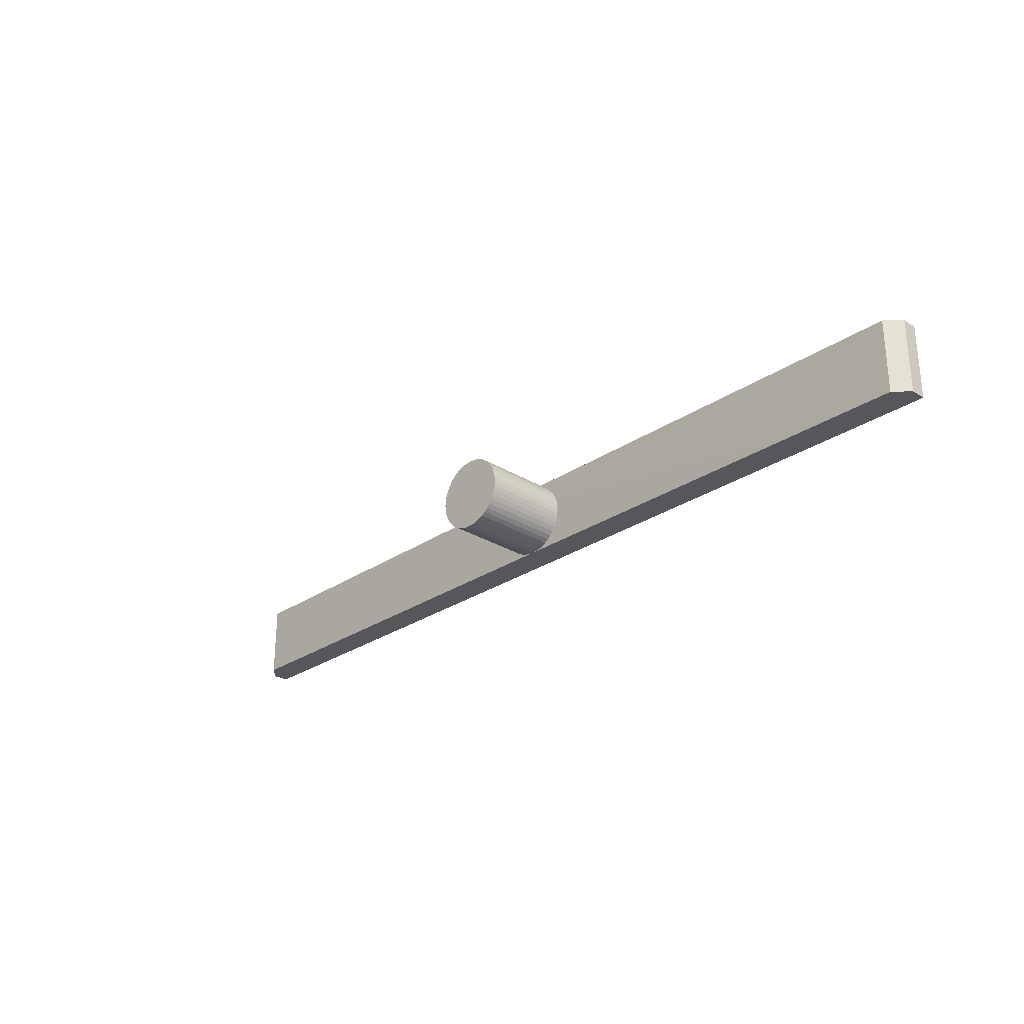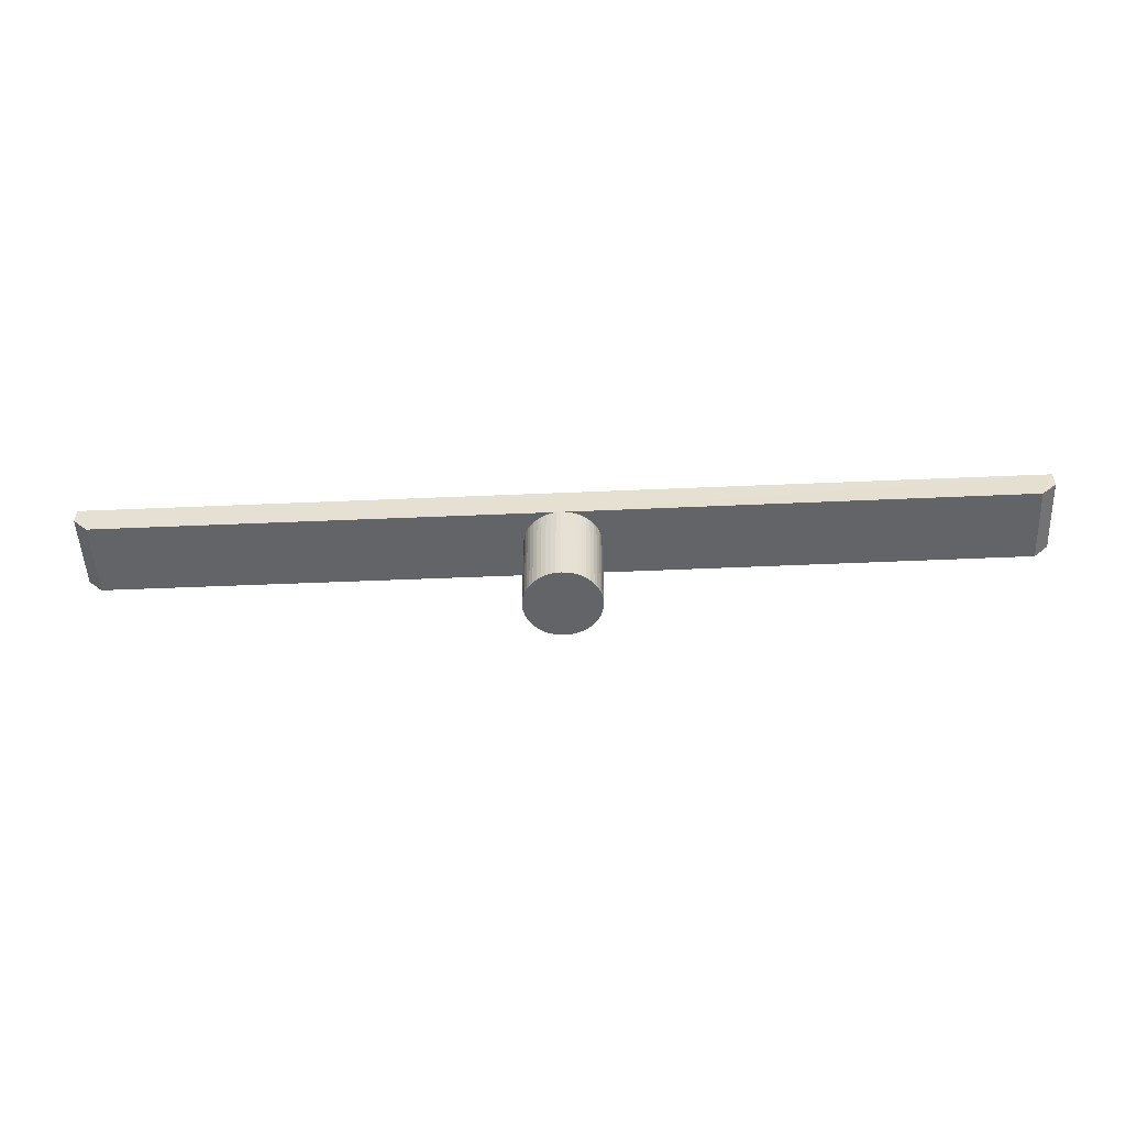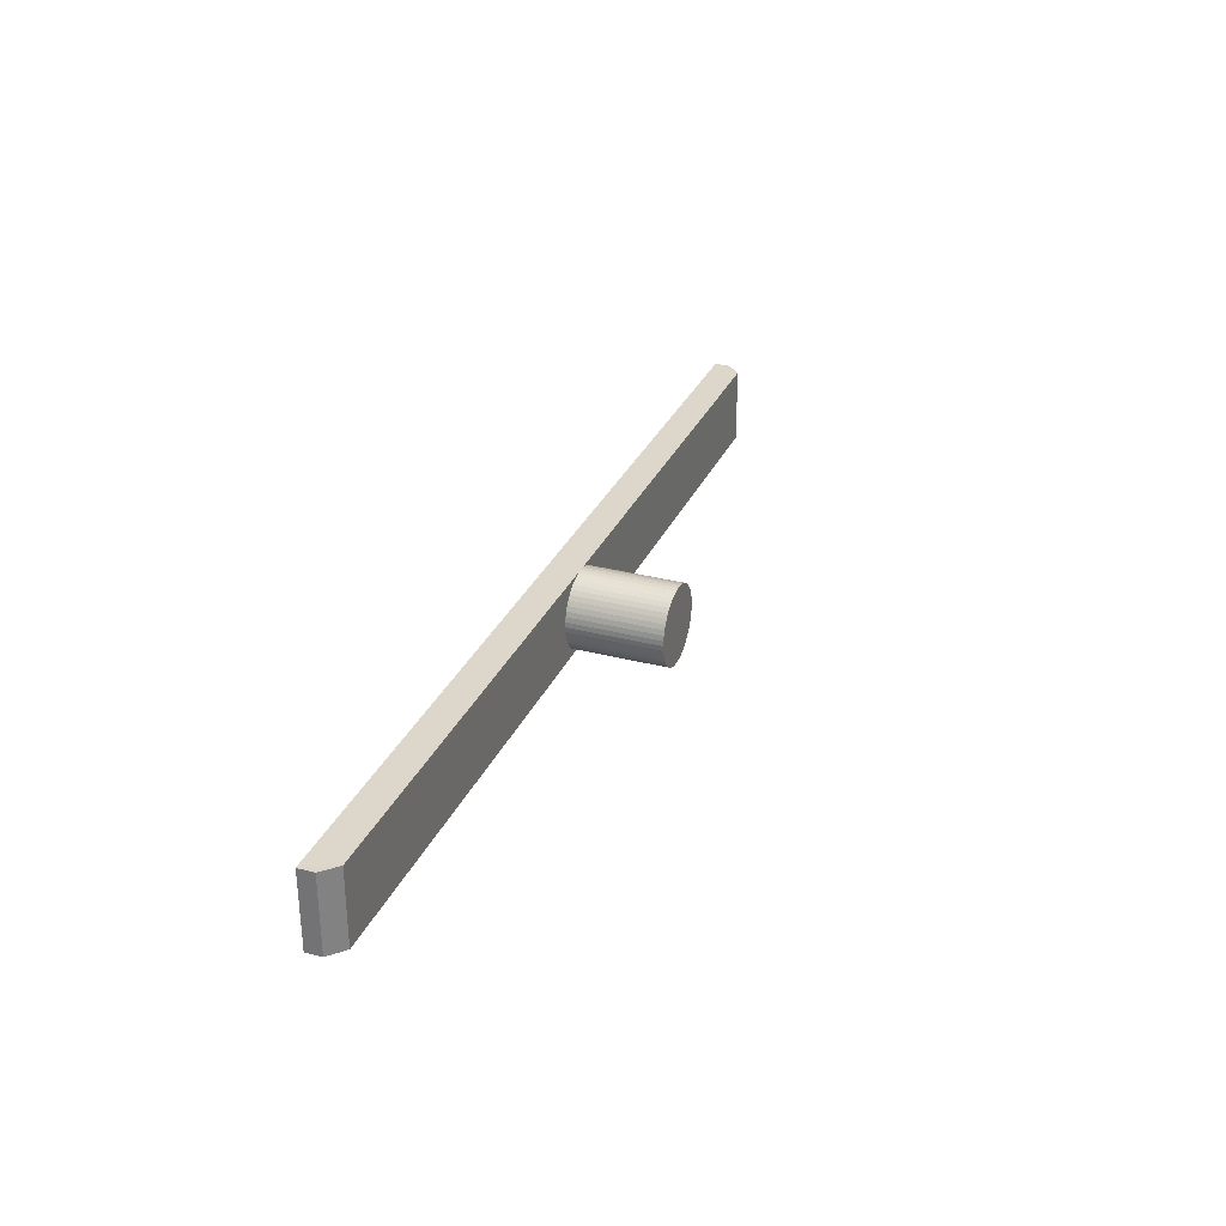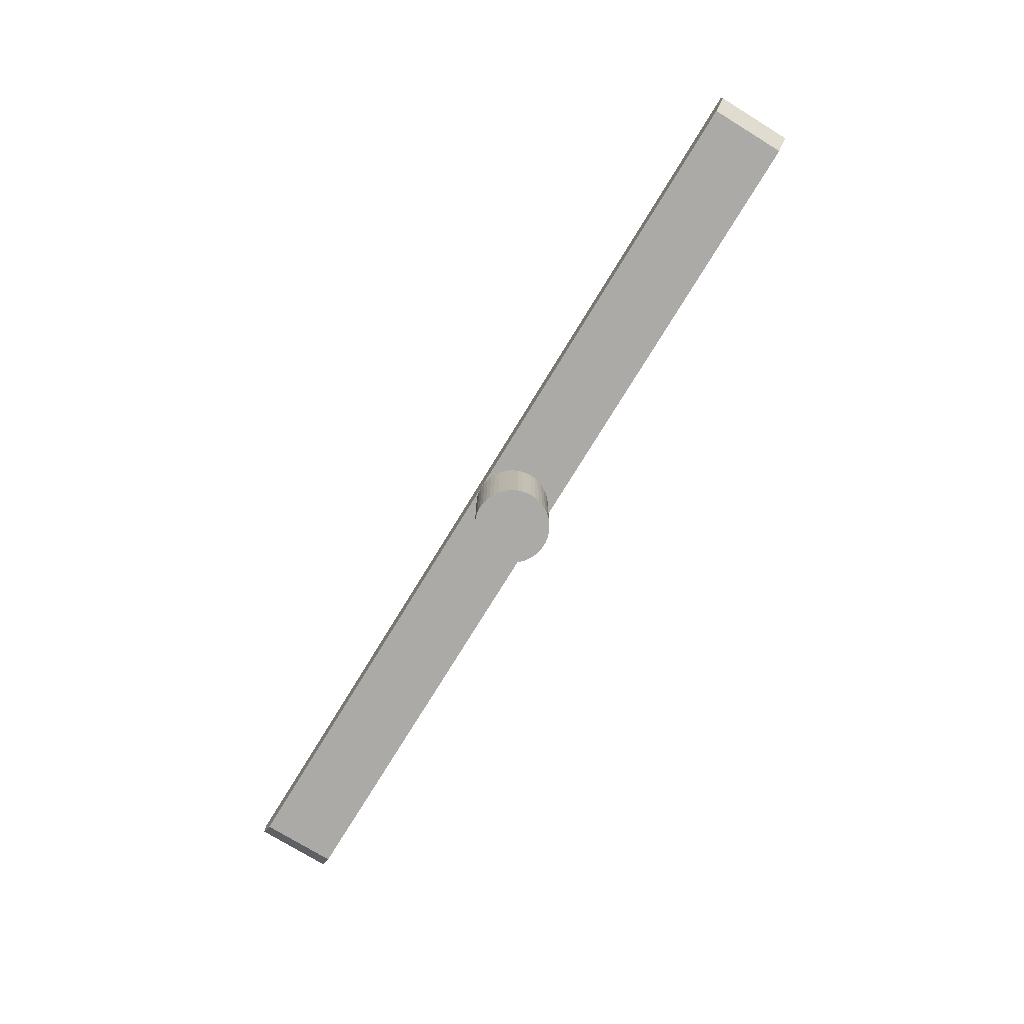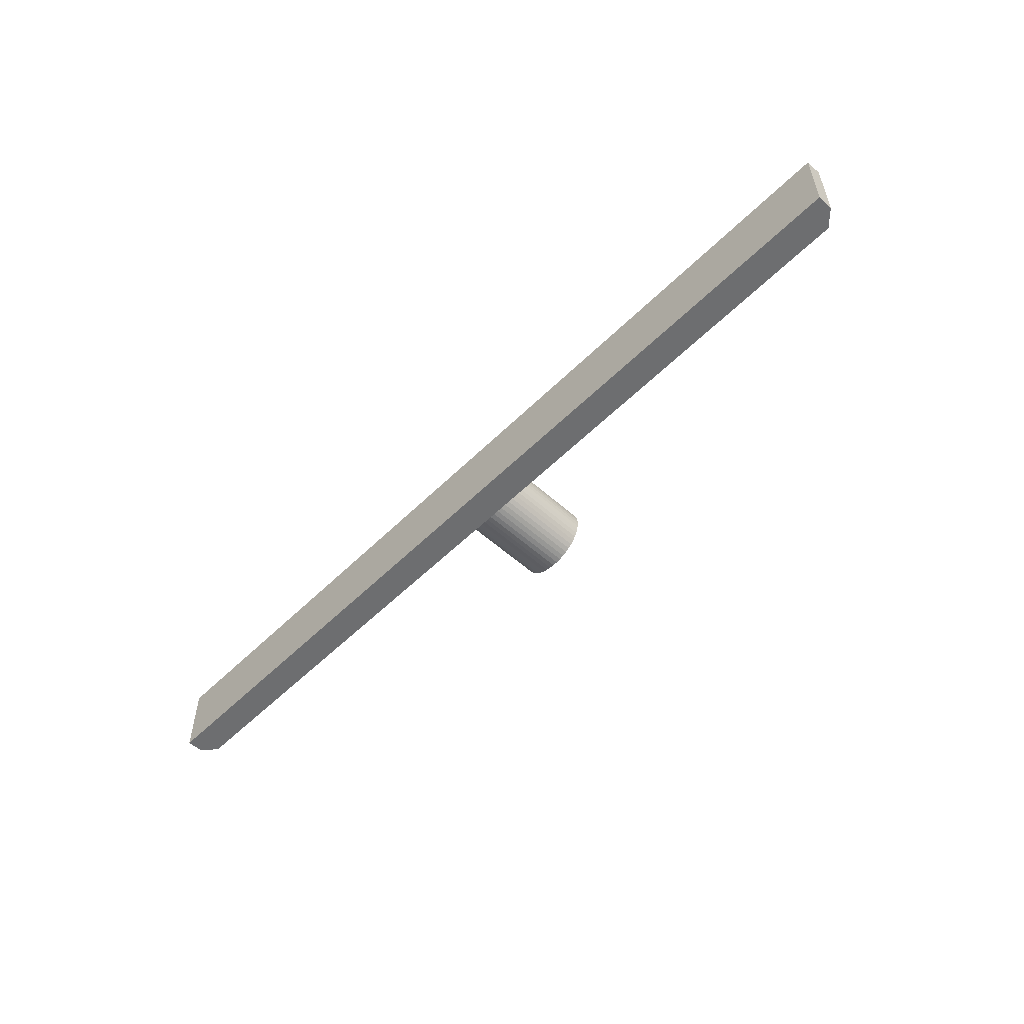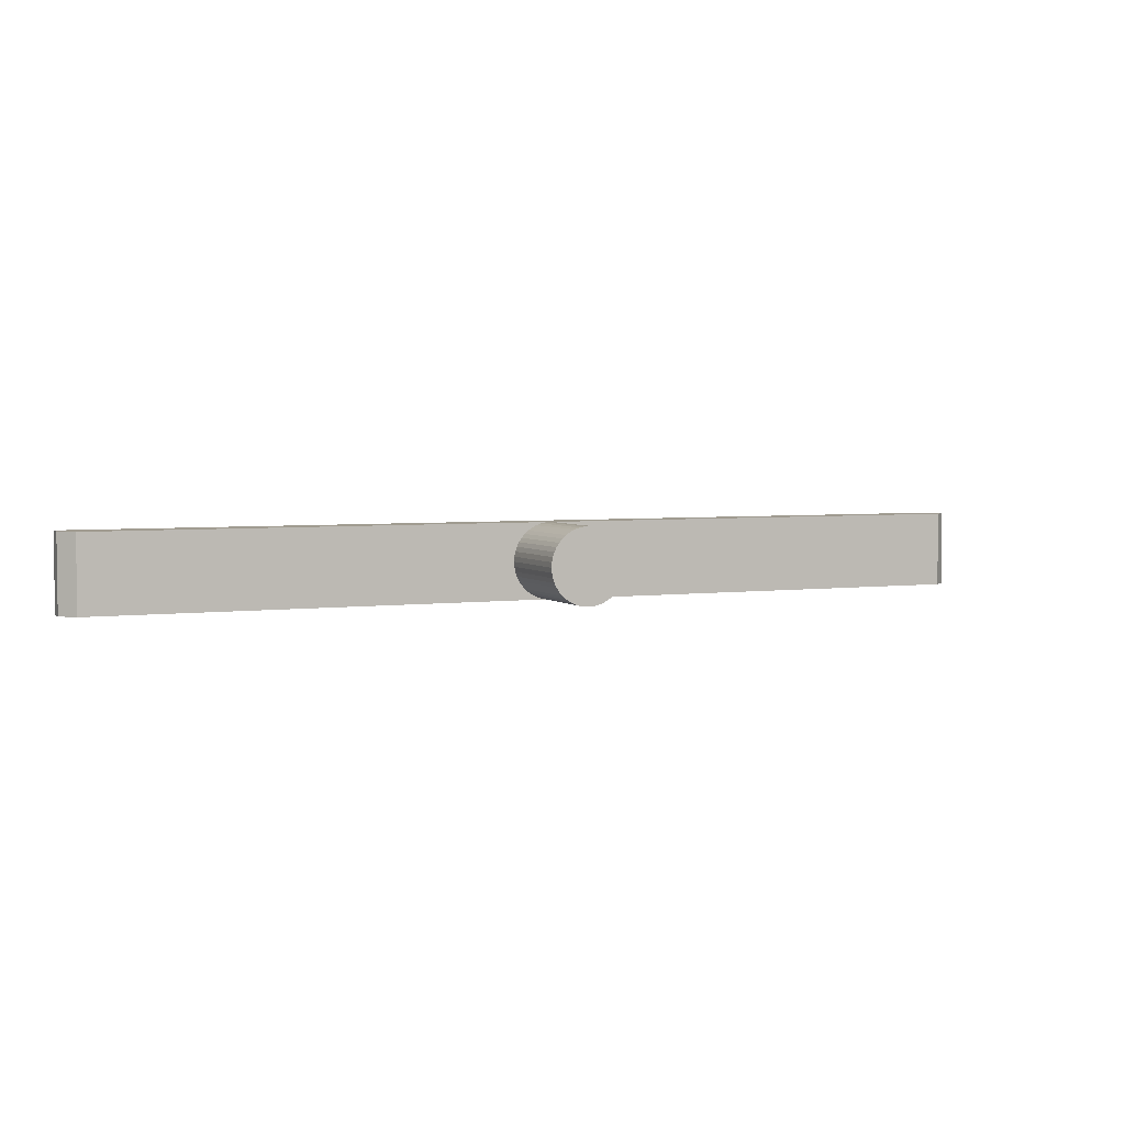
<metadata>
{"format":"obj","ext":"obj","renderer":"f3d","projection":"perspective","resolution":1024,"background":"white","views":[{"elev":-27.3,"azim":46.2,"up":"+Z"},{"elev":-51.2,"azim":2.7,"up":"+Y"},{"elev":30.4,"azim":-69.3,"up":"+Z"},{"elev":-76.0,"azim":58.5,"up":"+Y"},{"elev":-54.2,"azim":-133.7,"up":"+Z"},{"elev":3.9,"azim":-23.9,"up":"+Z"}]}
</metadata>
<code>
o Cylinder
v 0 3 -2.5
v 0.3263 3 -2.479
v 0.3263 -3 -2.479
v 0.647 3 -2.415
v 0.647 -3 -2.415
v 0.9567 3 -2.31
v 0.9567 -3 -2.31
v 1.25 3 -2.165
v 1.25 -3 -2.165
v 1.522 3 -1.983
v 1.522 -3 -1.983
v 1.768 3 -1.768
v 1.768 -3 -1.768
v 1.983 3 -1.522
v 1.983 -3 -1.522
v 2.165 3 -1.25
v 2.165 -3 -1.25
v 2.31 3 -0.9567
v 2.31 -3 -0.9567
v 2.415 3 -0.647
v 2.415 -3 -0.647
v 2.479 3 -0.3263
v 2.479 -3 -0.3263
v 2.5 3 0
v 2.5 -3 -0
v 2.479 3 0.3263
v 2.479 -3 0.3263
v 2.415 3 0.647
v 2.415 -3 0.647
v 2.31 3 0.9567
v 2.31 -3 0.9567
v 2.165 3 1.25
v 2.165 -3 1.25
v 1.983 3 1.522
v 1.983 -3 1.522
v 1.768 3 1.768
v 1.768 -3 1.768
v 1.522 3 1.983
v 1.522 -3 1.983
v 1.25 3 2.165
v 1.25 -3 2.165
v 0.9567 3 2.31
v 0.9567 -3 2.31
v 0.647 3 2.415
v 0.647 -3 2.415
v 0.3263 3 2.479
v 0.3263 -3 2.479
v 1e-06 3 2.5
v 0 -3 2.5
v -0.3263 3 2.479
v -0.3263 -3 2.479
v -0.647 3 2.415
v -0.647 -3 2.415
v -0.9567 3 2.31
v -0.9567 -3 2.31
v -1.25 3 2.165
v -1.25 -3 2.165
v -1.522 3 1.983
v -1.522 -3 1.983
v -1.768 3 1.768
v -1.768 -3 1.768
v -1.983 3 1.522
v -1.983 -3 1.522
v -2.165 3 1.25
v -2.165 -3 1.25
v -2.31 3 0.9567
v -2.31 -3 0.9567
v -2.415 3 0.647
v -2.415 -3 0.647
v -2.479 3 0.3263
v -2.479 -3 0.3263
v -2.5 3 -1e-06
v -2.5 -3 -1e-06
v -2.479 3 -0.3263
v -2.479 -3 -0.3263
v -2.415 3 -0.6471
v -2.415 -3 -0.6471
v -2.31 3 -0.9567
v -2.31 -3 -0.9567
v -2.165 3 -1.25
v -2.165 -3 -1.25
v -1.983 3 -1.522
v -1.983 -3 -1.522
v -1.768 3 -1.768
v -1.768 -3 -1.768
v -1.522 3 -1.983
v -1.522 -3 -1.983
v -1.25 3 -2.165
v -1.25 -3 -2.165
v -0.9567 3 -2.31
v -0.9567 -3 -2.31
v -0.647 3 -2.415
v -0.647 -3 -2.415
v 0.3263 3 -2.479
v -0.3263 3 -2.479
v 0 -3 -2.5
v -0.3263 -3 -2.479
v -2.5 3 -1e-06
v -2.479 3 0.3263
v -2.479 3 0.3263
v 2.415 3 -0.647
v 1.522 3 1.983
v -1.25 3 2.165
v -2.479 3 -0.3263
v -0.647 3 -2.415
v 1.768 3 -1.768
v 2.31 3 0.9567
v 1e-06 3 2.5
v -2.31 3 0.9567
v -1.768 3 -1.768
v 0.647 3 -2.415
v 2.479 3 -0.3263
v 1.25 3 2.165
v -1.522 3 1.983
v -2.415 3 -0.6471
v -0.3263 3 -2.479
v 1.983 3 -1.522
v 2.165 3 1.25
v -0.3263 3 2.479
v -2.415 3 0.647
v -1.522 3 -1.983
v 0.9567 3 -2.31
v 2.5 3 0
v 0.9567 3 2.31
v -1.768 3 1.768
v -2.31 3 -0.9567
v 2.165 3 -1.25
v 1.983 3 1.522
v -0.647 3 2.415
v -1.25 3 -2.165
v 1.25 3 -2.165
v 2.479 3 0.3263
v 0.647 3 2.415
v 0 3 -2.5
v -1.983 3 1.522
v -2.165 3 -1.25
v 2.31 3 -0.9567
v 1.768 3 1.768
v -0.9567 3 2.31
v -0.9567 3 -2.31
v 1.522 3 -1.983
v 2.415 3 0.647
v 0.3263 3 2.479
v -2.165 3 1.25
v -1.983 3 -1.522
v 0.647 3 2.415
v 2.31 3 -0.9567
v -2.5 3 -1e-06
v 0.3263 3 2.479
v 2.415 3 -0.647
v -2.479 3 -0.3263
v 1e-06 3 2.5
v 2.479 3 -0.3263
v -2.415 3 -0.6471
v -0.3263 3 2.479
v 2.5 3 0
v -2.31 3 -0.9567
v -0.647 3 2.415
v 2.479 3 0.3263
v -2.165 3 -1.25
v 0 3 -2.5
v -0.9567 3 2.31
v 2.415 3 0.647
v -1.983 3 -1.522
v 0.3263 3 -2.479
v -1.25 3 2.165
v 2.31 3 0.9567
v -1.768 3 -1.768
v 0.647 3 -2.415
v -1.522 3 1.983
v 2.165 3 1.25
v -1.522 3 -1.983
v 0.9567 3 -2.31
v -1.768 3 1.768
v 1.983 3 1.522
v -1.25 3 -2.165
v 1.25 3 -2.165
v -1.983 3 1.522
v 1.768 3 1.768
v -0.9567 3 -2.31
v 1.522 3 -1.983
v -2.165 3 1.25
v 1.522 3 1.983
v -0.647 3 -2.415
v 1.768 3 -1.768
v -2.31 3 0.9567
v 1.25 3 2.165
v -0.3263 3 -2.479
v 1.983 3 -1.522
v -2.415 3 0.647
v 0.9567 3 2.31
v 2.165 3 -1.25
v 31 3.958 2.486
v 31 3.958 -2.5
v 31 5 -2.5
v 30.04 3.042 -2.5
v 30.04 3.042 2.507
v -31 5 -2.5
v -31 5 2.507
v -31 3.96 2.507
v -30.04 3.04 2.486
v -31 3.96 -2.5
v 31 5 2.507
v 0 3 2.5
v -30.04 3.04 -2.5
f 1 2 3
f 2 4 5
f 4 6 7
f 6 8 9
f 8 10 11
f 10 12 13
f 12 14 15
f 14 16 17
f 16 18 19
f 18 20 21
f 20 22 23
f 22 24 25
f 24 26 27
f 26 28 29
f 28 30 31
f 30 32 33
f 32 34 35
f 34 36 37
f 36 38 39
f 38 40 41
f 40 42 43
f 42 44 45
f 44 46 47
f 46 48 49
f 48 50 51
f 50 52 53
f 52 54 55
f 54 56 57
f 56 58 59
f 58 60 61
f 60 62 63
f 62 64 65
f 64 66 67
f 66 68 69
f 68 70 71
f 70 72 73
f 72 74 75
f 74 76 77
f 76 78 79
f 78 80 81
f 80 82 83
f 82 84 85
f 84 86 87
f 86 88 89
f 88 90 91
f 90 92 93
f 4 2 94
f 95 1 96
f 92 95 97
f 31 63 97
f 98 99 100
f 22 20 101
f 40 38 102
f 58 56 103
f 76 74 104
f 95 92 105
f 14 12 106
f 32 30 107
f 50 48 108
f 68 66 109
f 86 84 110
f 6 4 111
f 24 22 112
f 42 40 113
f 60 58 114
f 78 76 115
f 1 95 116
f 16 14 117
f 34 32 118
f 52 50 119
f 70 68 120
f 88 86 121
f 8 6 122
f 26 24 123
f 44 42 124
f 62 60 125
f 80 78 126
f 18 16 127
f 36 34 128
f 54 52 129
f 72 70 99
f 90 88 130
f 10 8 131
f 28 26 132
f 46 44 133
f 2 1 134
f 64 62 135
f 82 80 136
f 20 18 137
f 38 36 138
f 56 54 139
f 74 72 98
f 92 90 140
f 12 10 141
f 30 28 142
f 48 46 143
f 66 64 144
f 84 82 145
f 143 133 146
f 101 137 147
f 104 98 148
f 108 143 149
f 112 101 150
f 115 104 151
f 119 108 152
f 123 112 153
f 126 115 154
f 129 119 155
f 132 123 156
f 136 126 157
f 139 129 158
f 142 132 159
f 145 136 160
f 94 134 161
f 103 139 162
f 107 142 163
f 110 145 164
f 111 94 165
f 114 103 166
f 118 107 167
f 121 110 168
f 122 111 169
f 125 114 170
f 128 118 171
f 130 121 172
f 131 122 173
f 135 125 174
f 138 128 175
f 140 130 176
f 141 131 177
f 144 135 178
f 102 138 179
f 105 140 180
f 106 141 181
f 109 144 182
f 113 102 183
f 116 105 184
f 117 106 185
f 120 109 186
f 124 113 187
f 134 116 188
f 127 117 189
f 99 120 190
f 133 124 191
f 137 127 192
f 193 194 195
f 196 197 48
f 195 198 199
f 200 199 198
f 198 195 1
f 201 200 202
f 1 48 201
f 196 194 193
f 203 199 48
f 96 1 3
f 3 2 5
f 5 4 7
f 7 6 9
f 9 8 11
f 11 10 13
f 13 12 15
f 15 14 17
f 17 16 19
f 19 18 21
f 21 20 23
f 23 22 25
f 25 24 27
f 27 26 29
f 29 28 31
f 31 30 33
f 33 32 35
f 35 34 37
f 37 36 39
f 39 38 41
f 41 40 43
f 43 42 45
f 45 44 47
f 47 46 49
f 49 48 51
f 51 50 53
f 53 52 55
f 55 54 57
f 57 56 59
f 59 58 61
f 61 60 63
f 63 62 65
f 65 64 67
f 67 66 69
f 69 68 71
f 71 70 73
f 73 72 75
f 75 74 77
f 77 76 79
f 79 78 81
f 81 80 83
f 83 82 85
f 85 84 87
f 87 86 89
f 89 88 91
f 91 90 93
f 111 4 94
f 97 95 96
f 93 92 97
f 97 96 3
f 3 5 97
f 7 9 15
f 11 13 15
f 15 17 23
f 19 21 23
f 23 25 27
f 27 29 31
f 31 33 35
f 35 37 39
f 39 41 47
f 43 45 47
f 47 49 55
f 51 53 55
f 55 57 59
f 59 61 63
f 63 65 97
f 67 69 71
f 71 73 79
f 75 77 79
f 79 81 83
f 83 85 79
f 87 89 97
f 91 93 97
f 97 5 7
f 9 11 15
f 17 19 23
f 23 27 31
f 31 35 39
f 41 43 47
f 49 51 55
f 55 59 47
f 65 67 71
f 73 75 79
f 79 85 87
f 89 91 97
f 97 7 31
f 15 23 31
f 31 39 47
f 47 59 63
f 65 71 97
f 79 87 97
f 7 15 31
f 31 47 63
f 71 79 97
f 148 98 100
f 112 22 101
f 113 40 102
f 114 58 103
f 115 76 104
f 116 95 105
f 117 14 106
f 118 32 107
f 119 50 108
f 120 68 109
f 121 86 110
f 122 6 111
f 123 24 112
f 124 42 113
f 125 60 114
f 126 78 115
f 134 1 116
f 127 16 117
f 128 34 118
f 129 52 119
f 99 70 120
f 130 88 121
f 131 8 122
f 132 26 123
f 133 44 124
f 135 62 125
f 136 80 126
f 137 18 127
f 138 36 128
f 139 54 129
f 98 72 99
f 140 90 130
f 141 10 131
f 142 28 132
f 143 46 133
f 94 2 134
f 144 64 135
f 145 82 136
f 101 20 137
f 102 38 138
f 103 56 139
f 104 74 98
f 105 92 140
f 106 12 141
f 107 30 142
f 108 48 143
f 109 66 144
f 110 84 145
f 149 143 146
f 150 101 147
f 151 104 148
f 204 108 149
f 153 112 150
f 154 115 151
f 155 119 152
f 156 123 153
f 157 126 154
f 158 129 155
f 159 132 156
f 160 136 157
f 162 139 158
f 163 142 159
f 164 145 160
f 165 94 161
f 166 103 162
f 167 107 163
f 168 110 164
f 169 111 165
f 170 114 166
f 171 118 167
f 172 121 168
f 173 122 169
f 174 125 170
f 175 128 171
f 176 130 172
f 177 131 173
f 178 135 174
f 179 138 175
f 180 140 176
f 181 141 177
f 182 144 178
f 183 102 179
f 184 105 180
f 185 106 181
f 186 109 182
f 187 113 183
f 188 116 184
f 189 117 185
f 190 120 186
f 191 124 187
f 161 134 188
f 192 127 189
f 100 99 190
f 146 133 191
f 147 137 192
f 203 193 195
f 1 196 48
f 203 195 199
f 202 200 198
f 1 205 198
f 202 198 205
f 195 194 196
f 196 1 195
f 205 201 202
f 205 1 201
f 197 196 193
f 48 197 203
f 193 203 197
f 199 200 201
f 201 48 199

</code>
